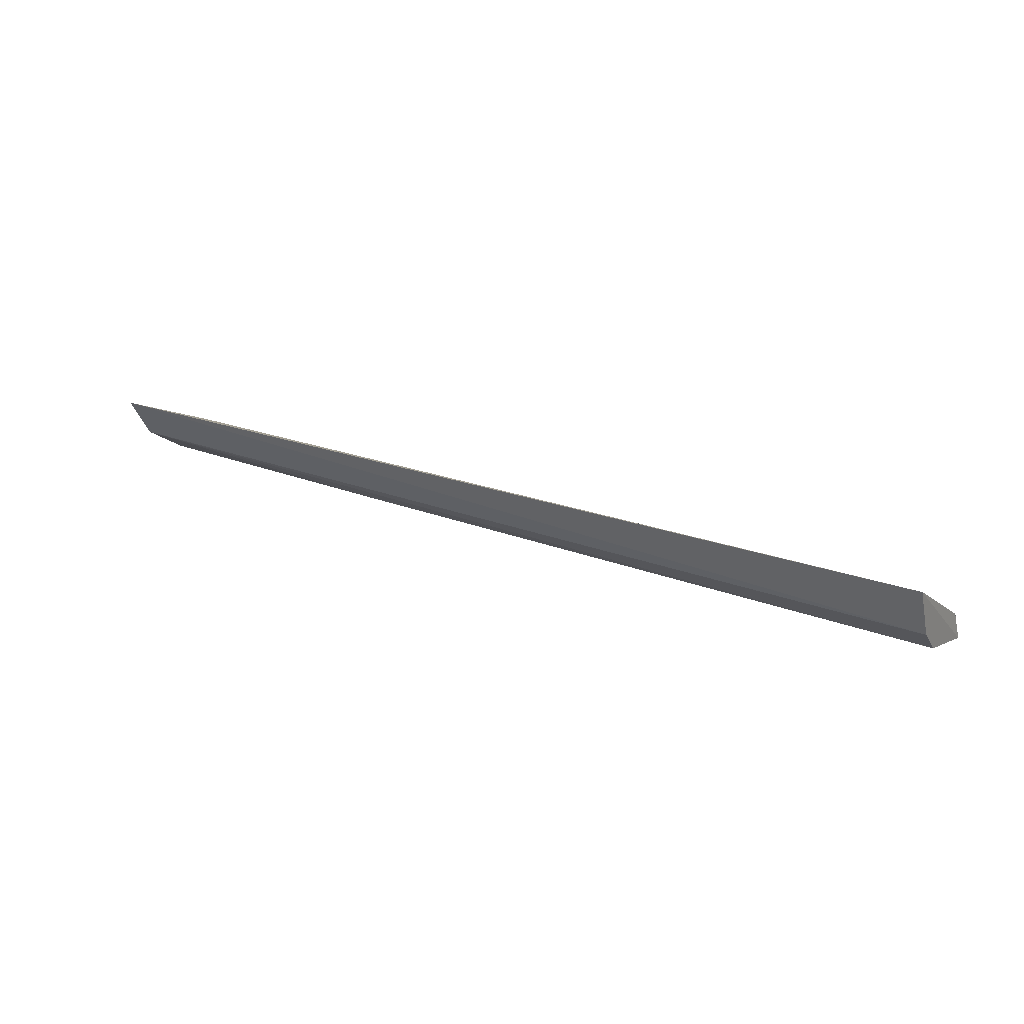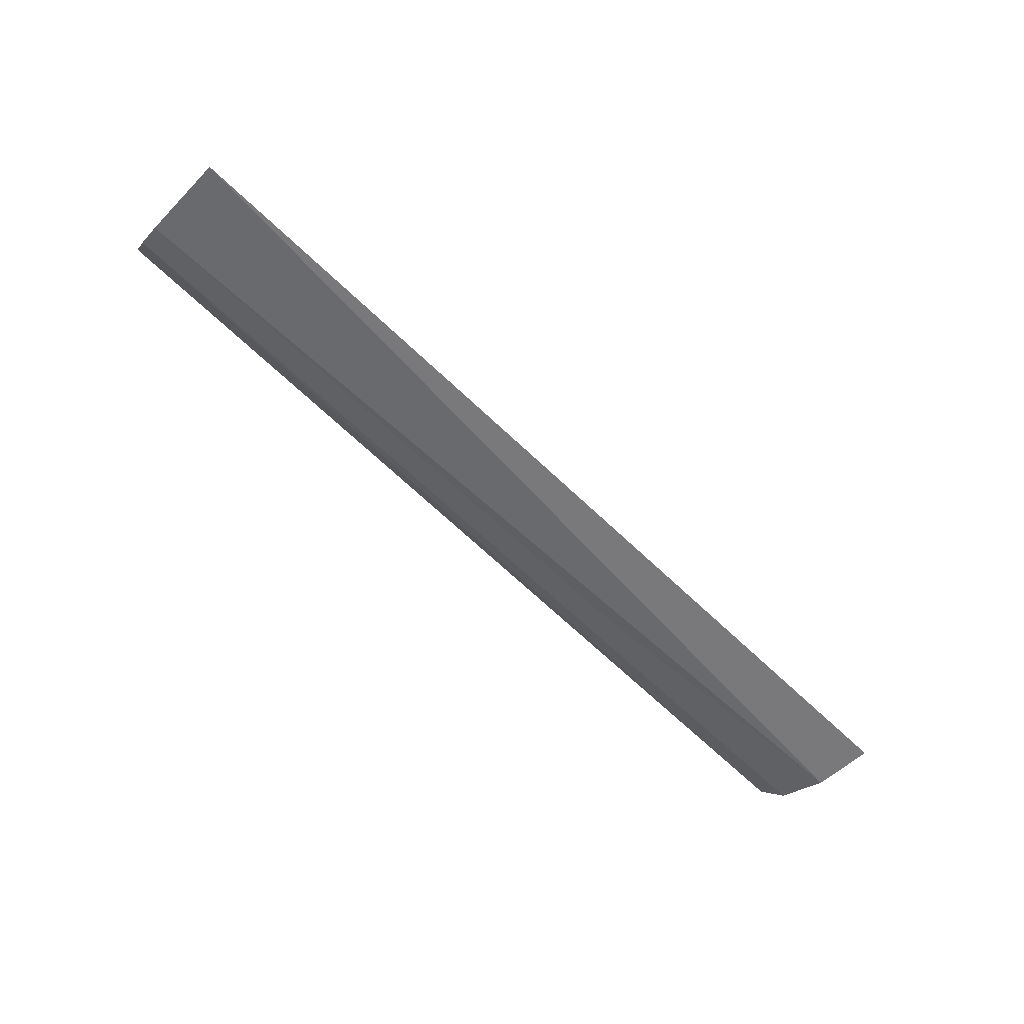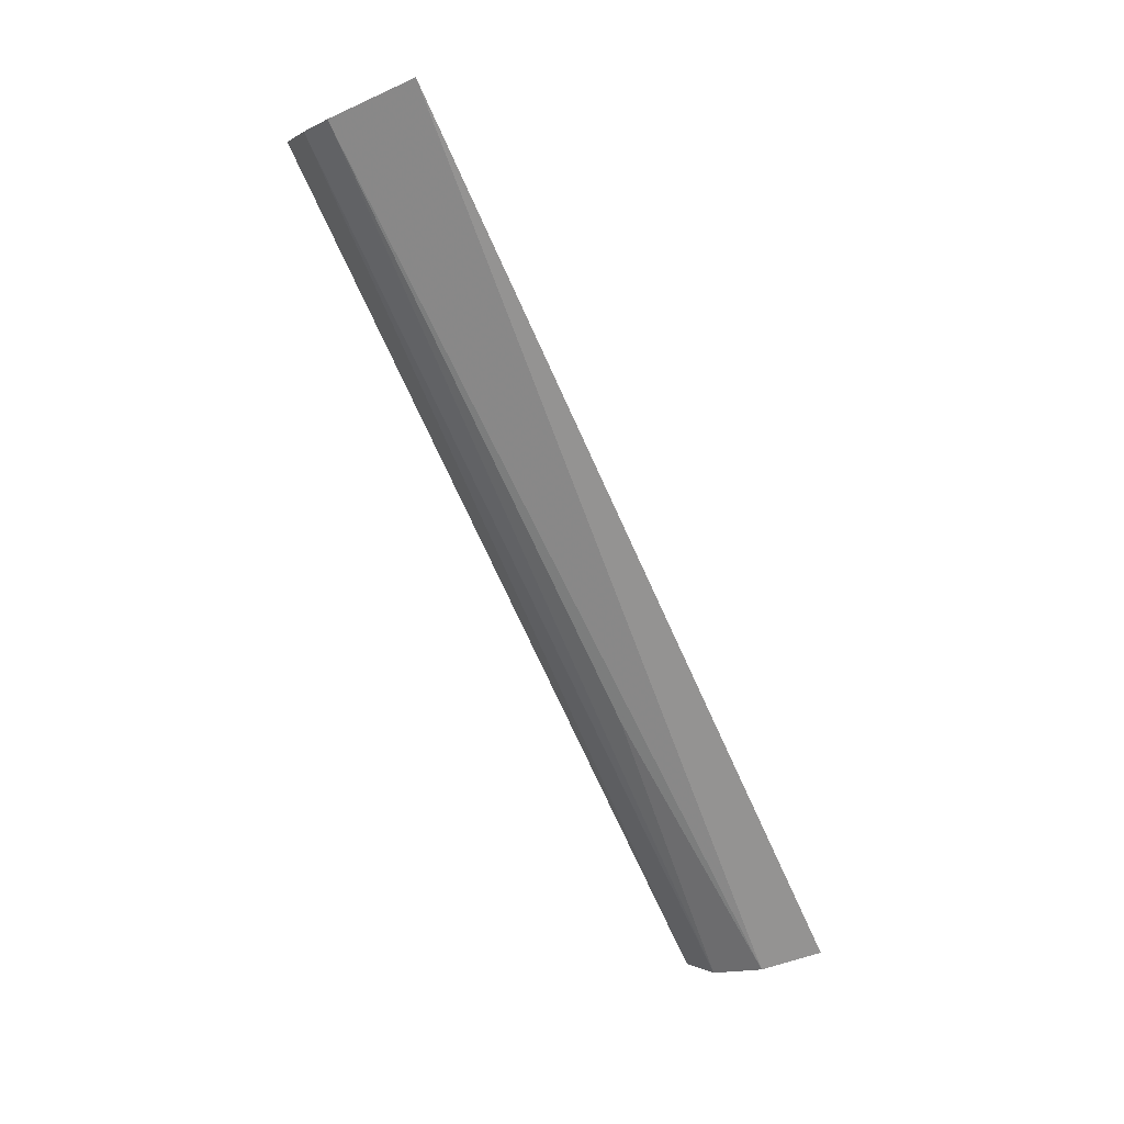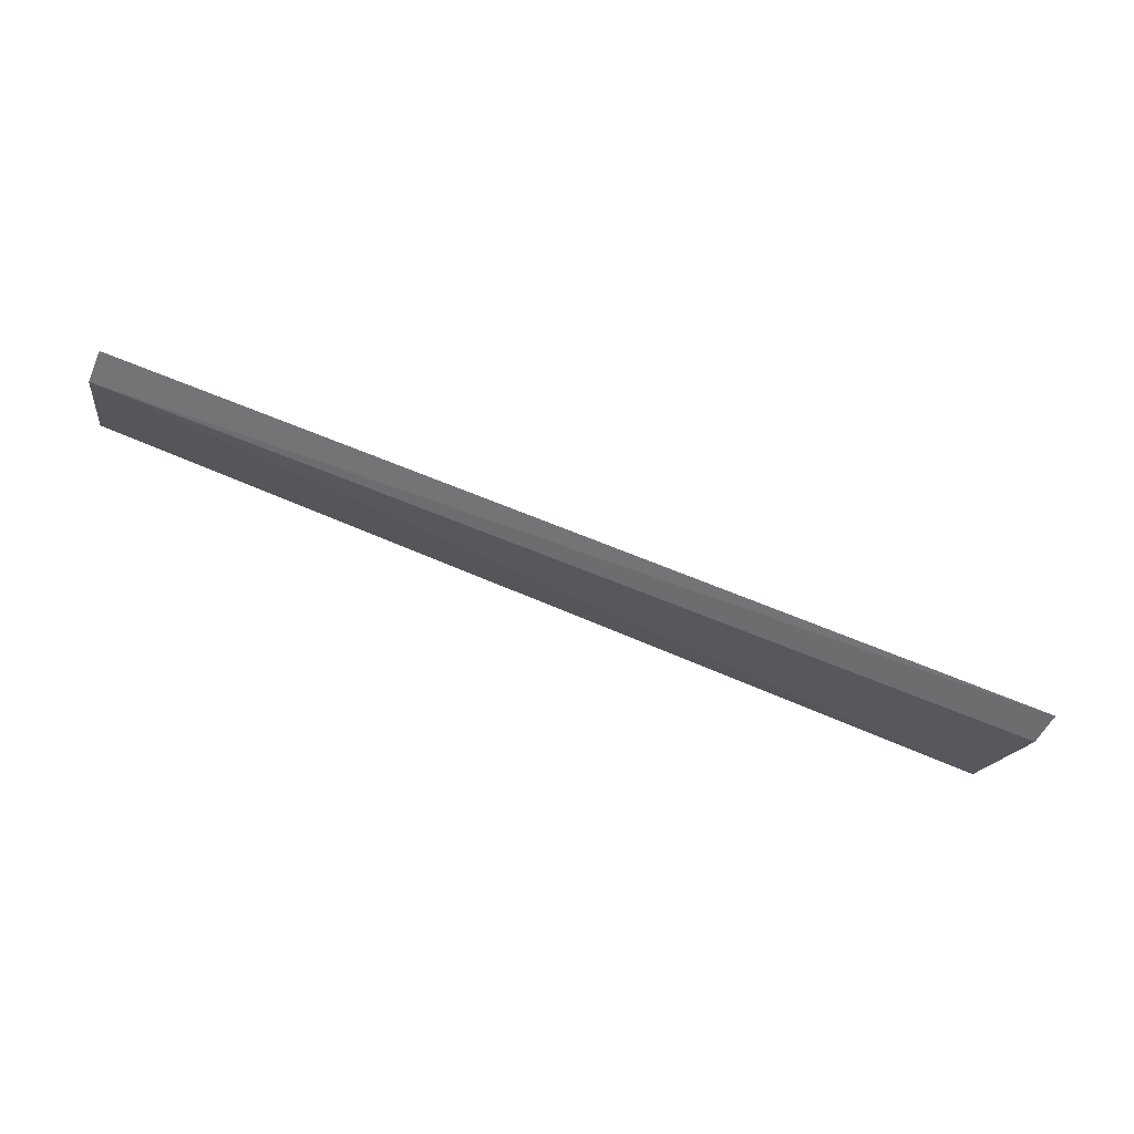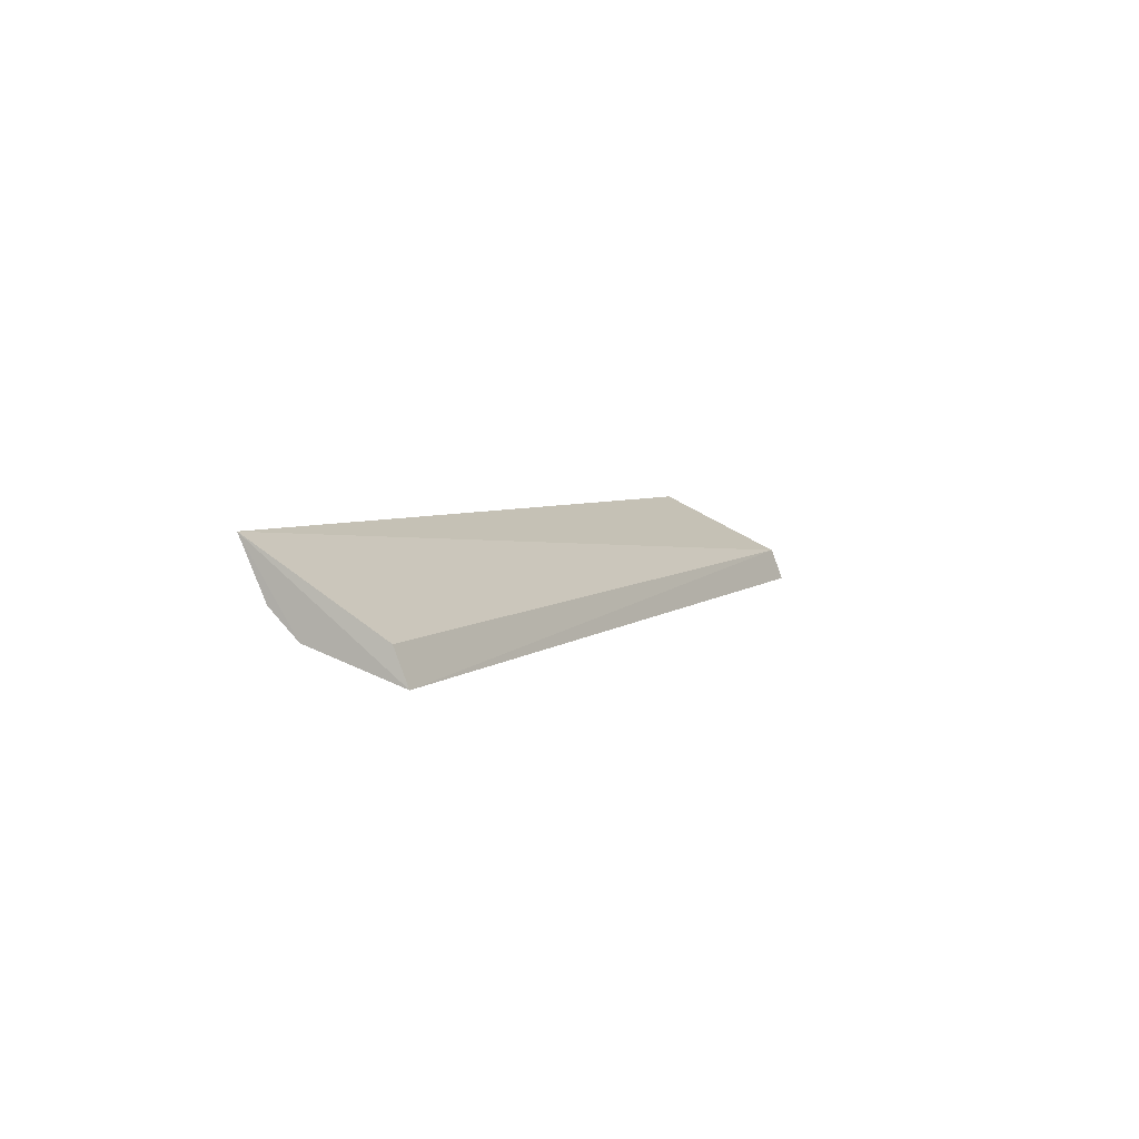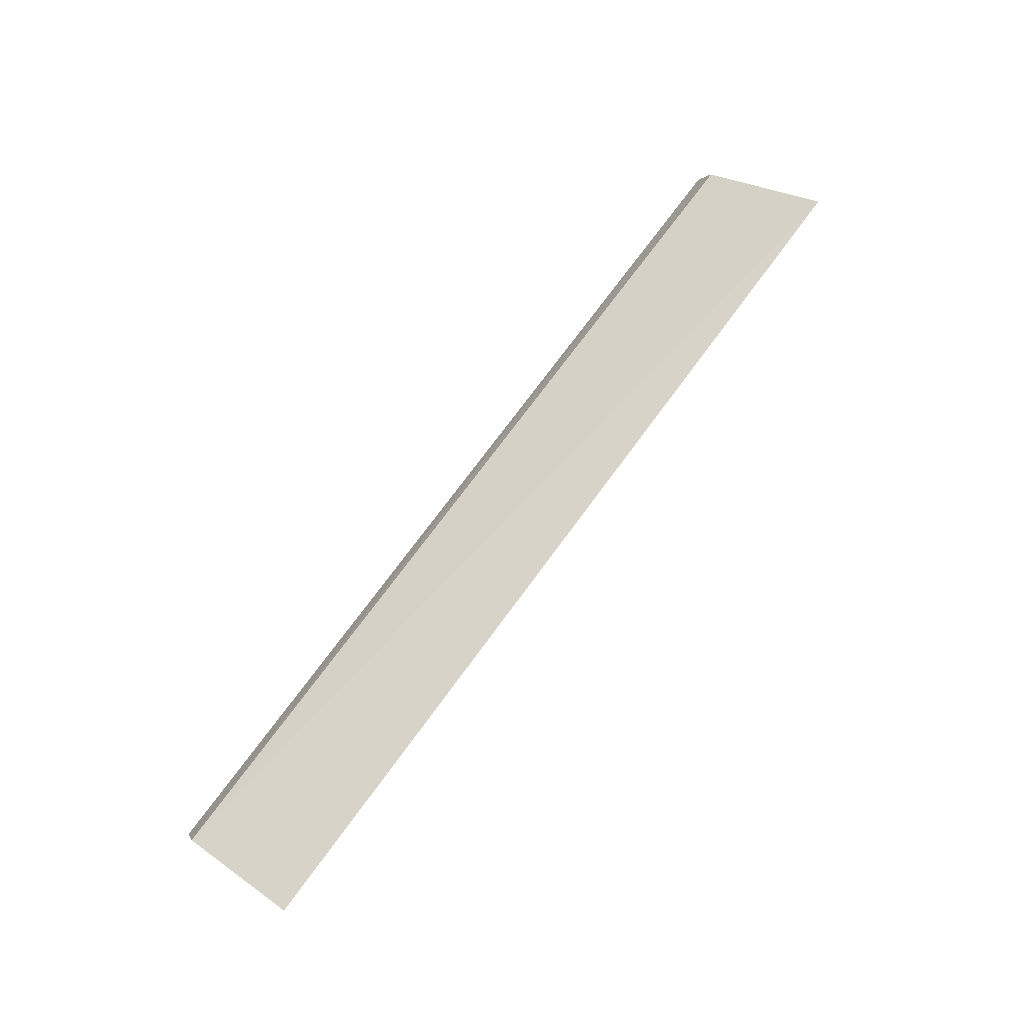
<metadata>
{"format":"obj","ext":"obj","renderer":"f3d","projection":"perspective","resolution":1024,"background":"white","views":[{"elev":23.9,"azim":30.4,"up":"+Y"},{"elev":-69.4,"azim":136.3,"up":"+Y"},{"elev":-75.7,"azim":114.4,"up":"+Y"},{"elev":-78.0,"azim":-22.6,"up":"+Z"},{"elev":3.7,"azim":112.7,"up":"+Y"},{"elev":73.5,"azim":-54.1,"up":"+Y"}]}
</metadata>
<code>
v 0.01198 -0.006996 -0.00157
v 0.01201 -0.009681 -0.003329
v 0.01192 -0.009614 -0.005821
v -0.01877 -0.009974 -0.006378
v -0.01876 -0.008369 -0.002667
v 0.01198 -0.01069 -0.006303
v -0.01883 -0.008917 -0.005951
v 0.012 -0.008799 -0.002418
v -0.01876 -0.009504 -0.004321
v -0.01878 -0.006895 -0.001772
v -0.008908 -0.009347 -0.003558
f 6 1 2
f 6 3 1
f 7 1 3
f 7 6 4
f 7 3 6
f 8 5 2
f 8 2 1
f 9 6 2
f 9 4 6
f 9 7 4
f 9 5 7
f 10 7 5
f 10 1 7
f 10 8 1
f 10 5 8
f 11 9 2
f 11 2 5
f 11 5 9

</code>
